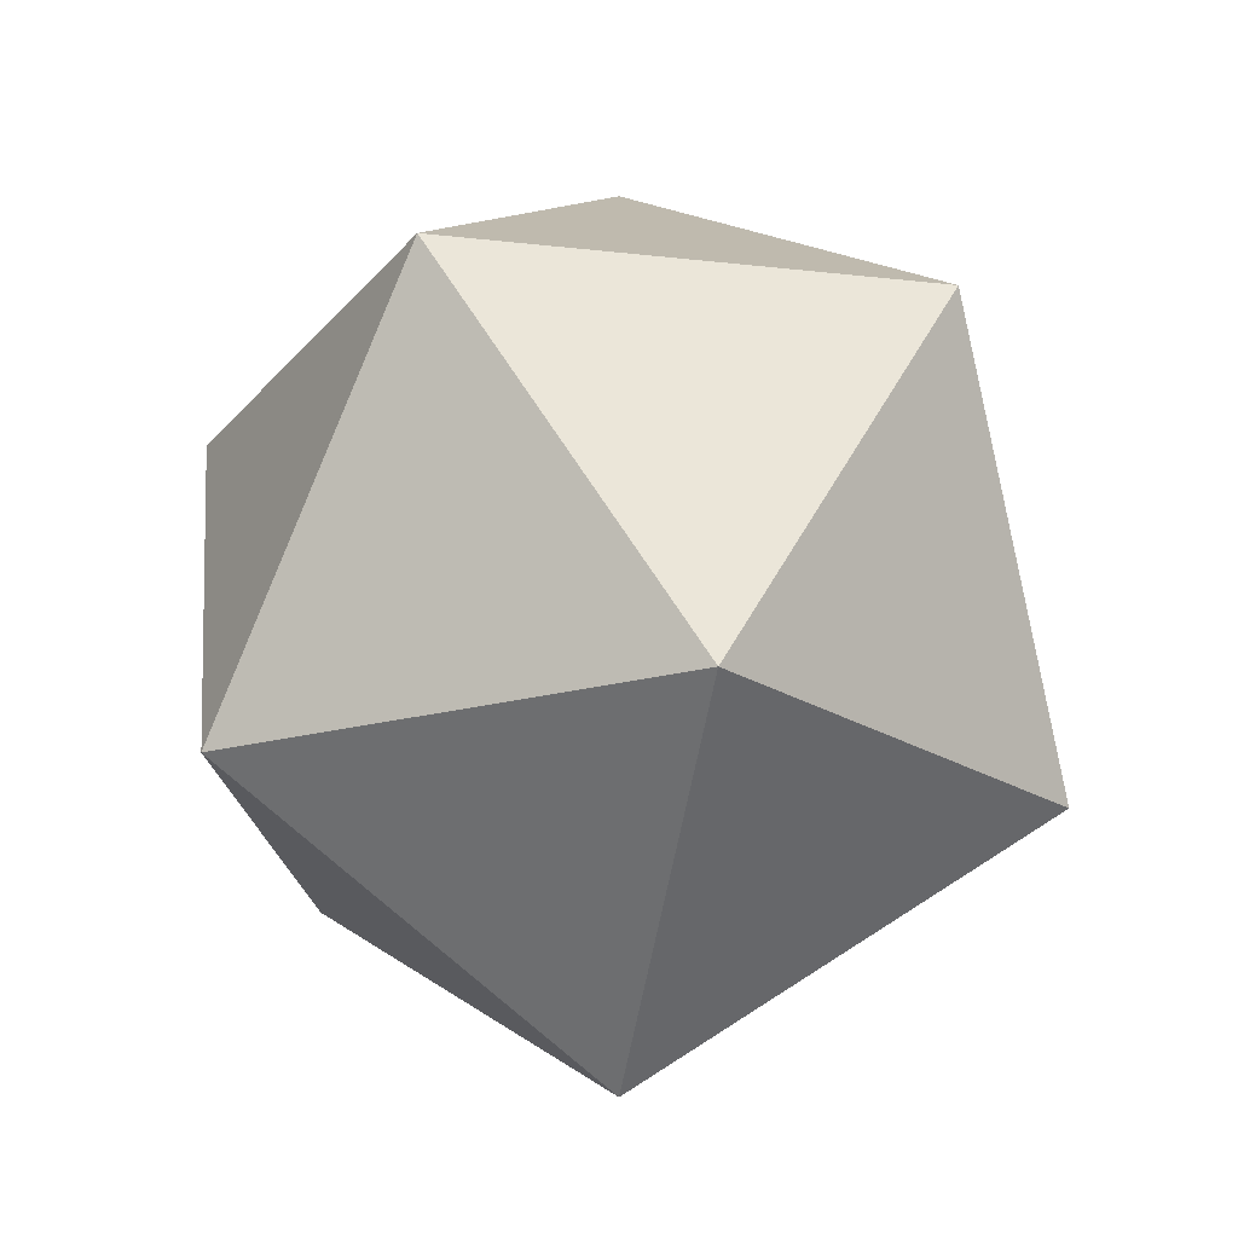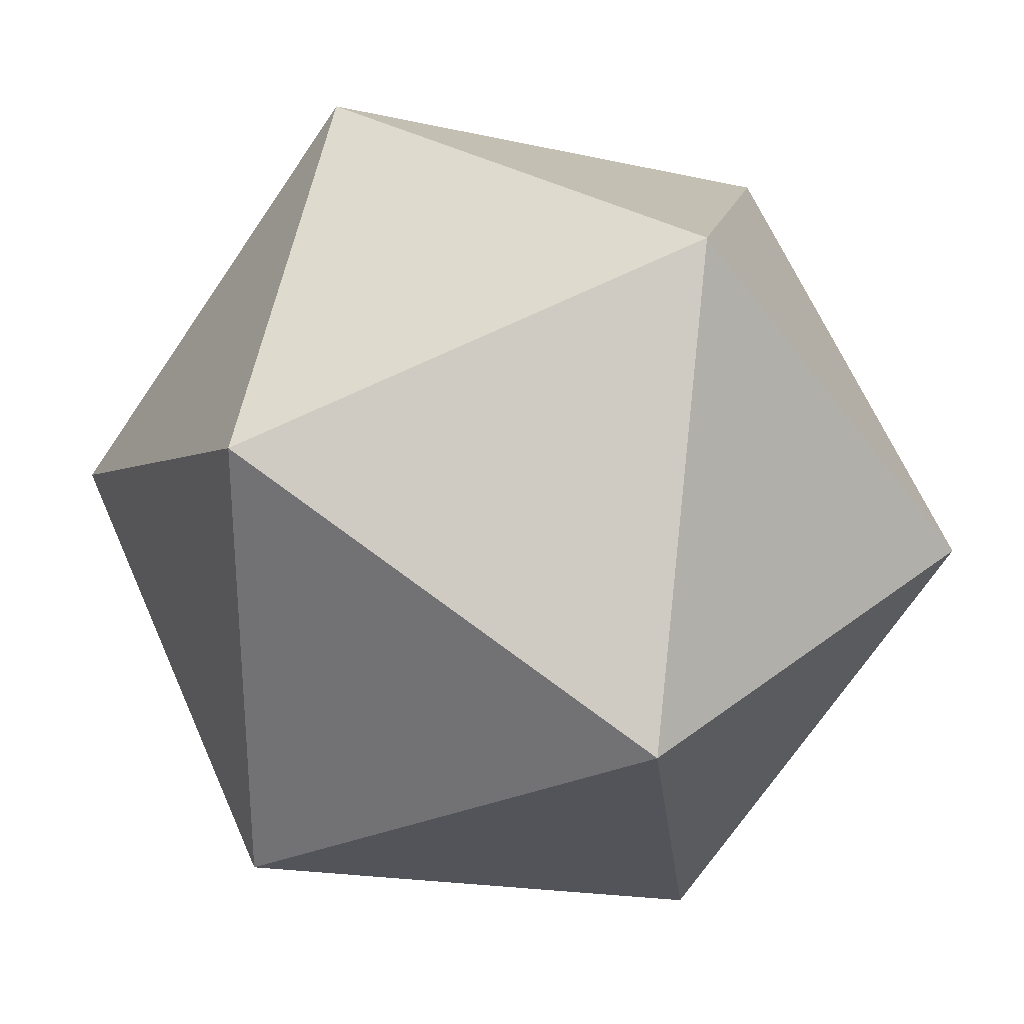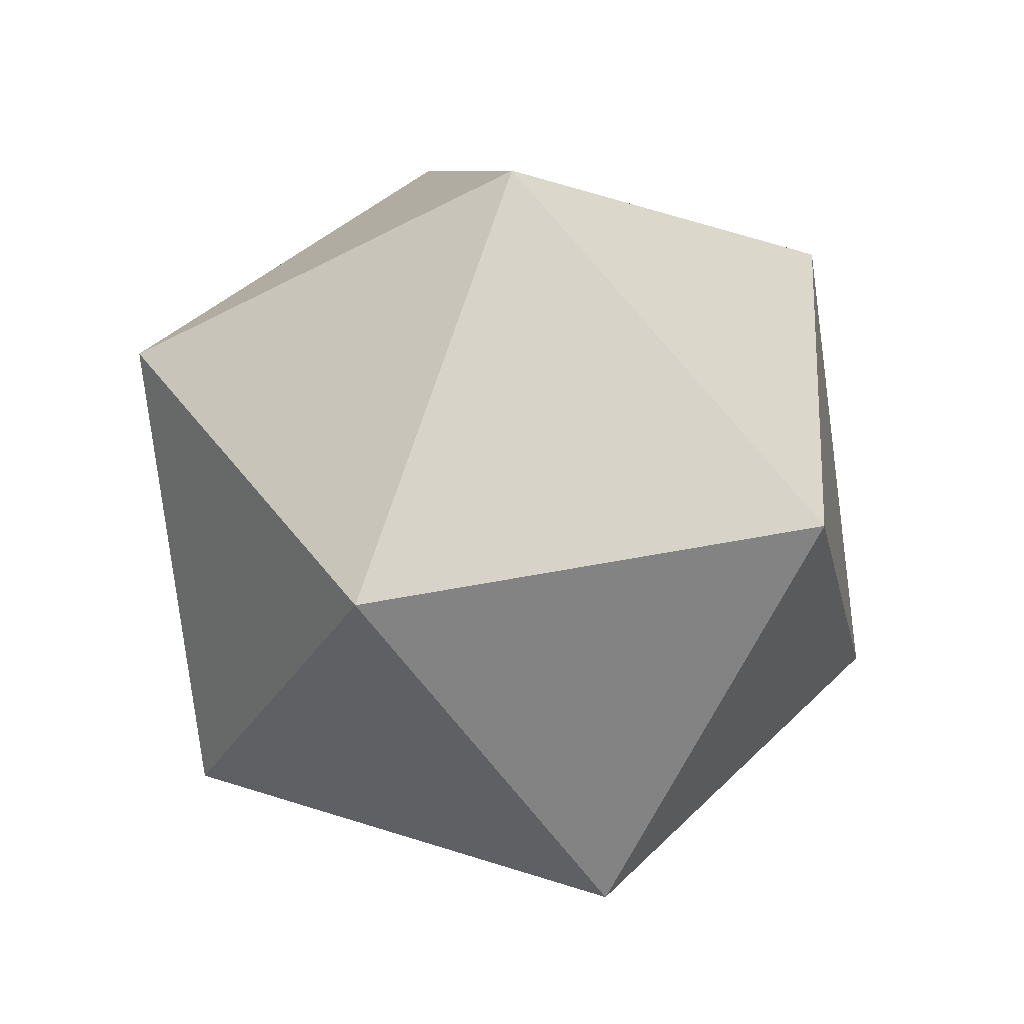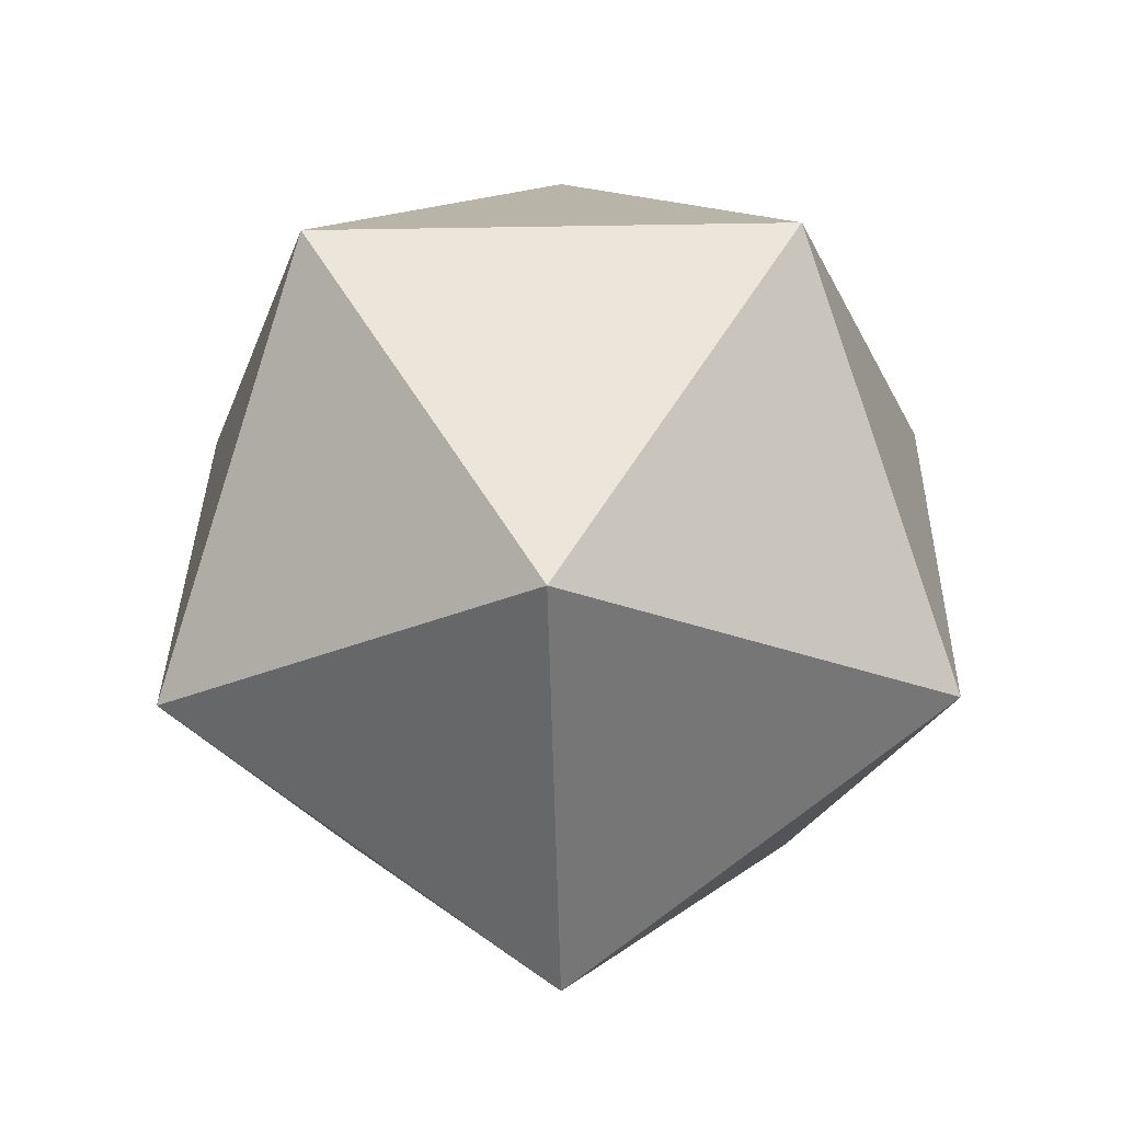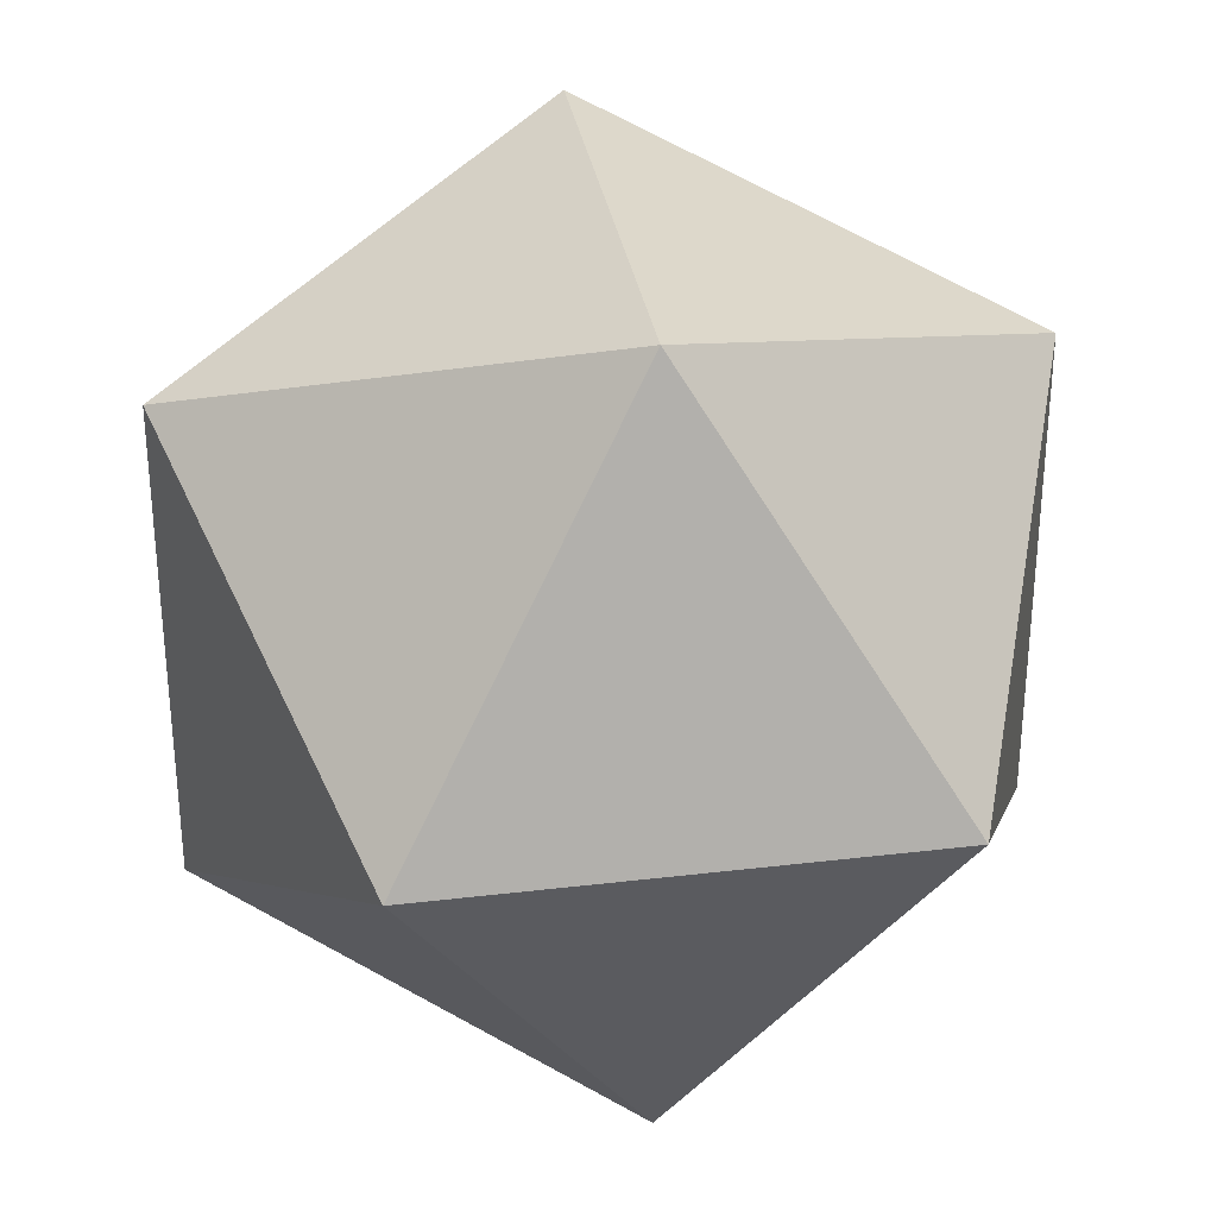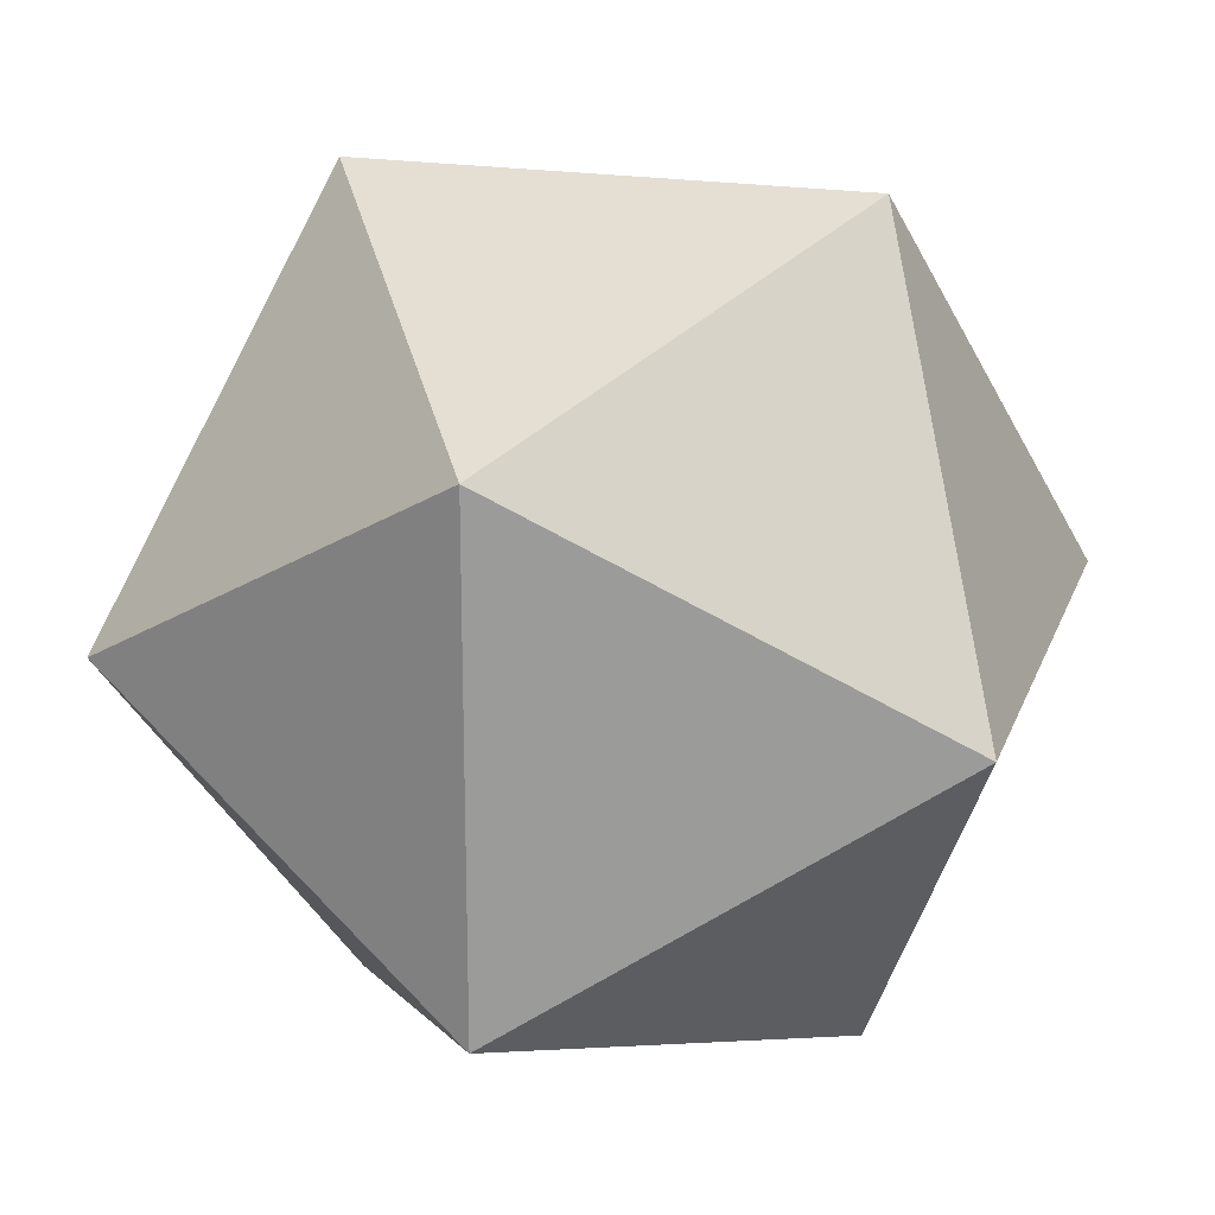
<metadata>
{"format":"obj","ext":"obj","renderer":"f3d","projection":"perspective","resolution":1024,"background":"white","views":[{"elev":-22.2,"azim":114.9,"up":"+Y"},{"elev":30.7,"azim":99.8,"up":"+Z"},{"elev":40.4,"azim":-32.2,"up":"+Y"},{"elev":-23.9,"azim":-160.3,"up":"+Y"},{"elev":32.8,"azim":138.9,"up":"+Z"},{"elev":20.8,"azim":74.8,"up":"+Z"}]}
</metadata>
<code>
o Icosphere
v 0 -0.4688 -0
v 0.3392 -0.2096 0.2464
v -0.1296 -0.2096 0.3987
v 0.3392 -0.2096 -0.2464
v -0.4193 -0.2096 -0
v -0.1296 -0.2096 -0.3987
v 0.4193 0.2096 0
v 0.1296 0.2096 0.3987
v -0.3392 0.2096 0.2464
v -0.3392 0.2096 -0.2464
v 0.1296 0.2096 -0.3987
v 0 0.4688 0
f 1 2 3
f 2 1 4
f 1 3 5
f 1 5 6
f 1 6 4
f 2 4 7
f 3 2 8
f 5 3 9
f 6 5 10
f 4 6 11
f 2 7 8
f 3 8 9
f 5 9 10
f 6 10 11
f 4 11 7
f 8 7 12
f 9 8 12
f 10 9 12
f 11 10 12
f 7 11 12

</code>
